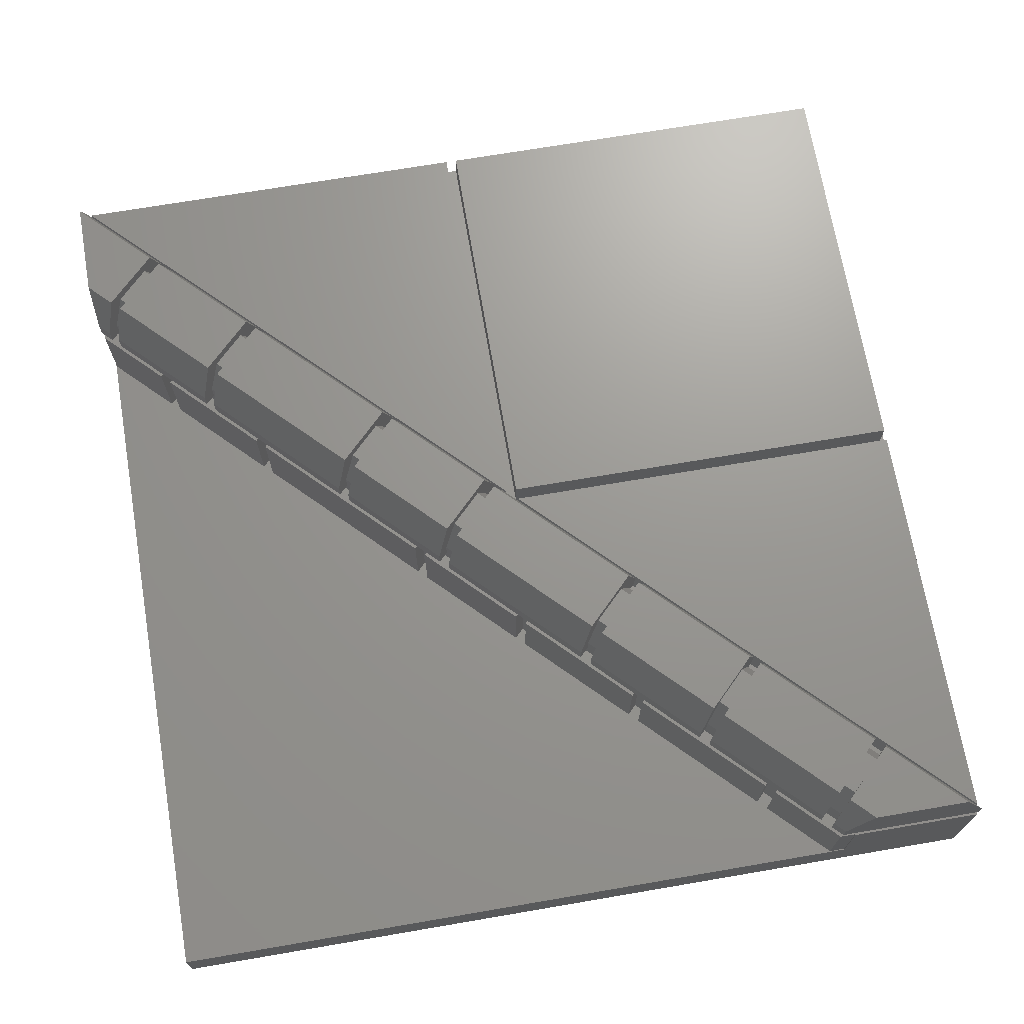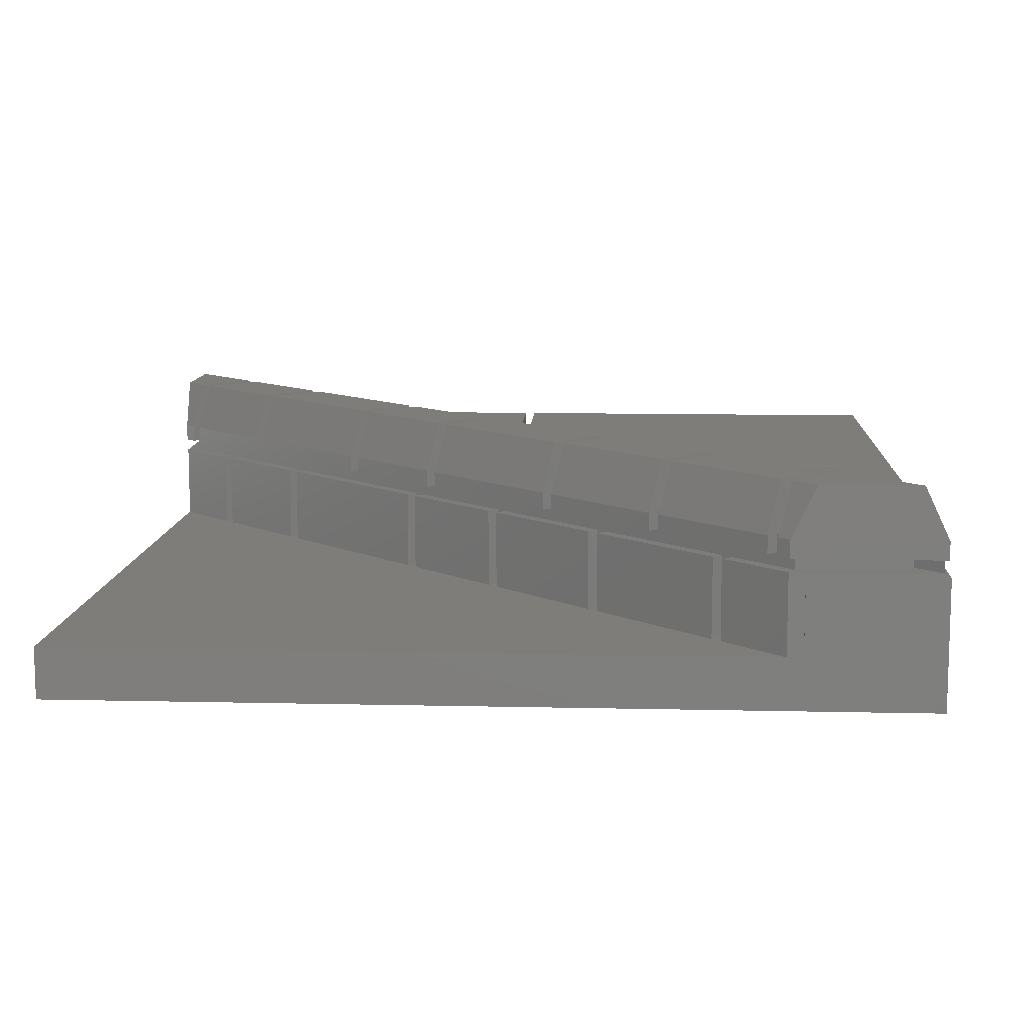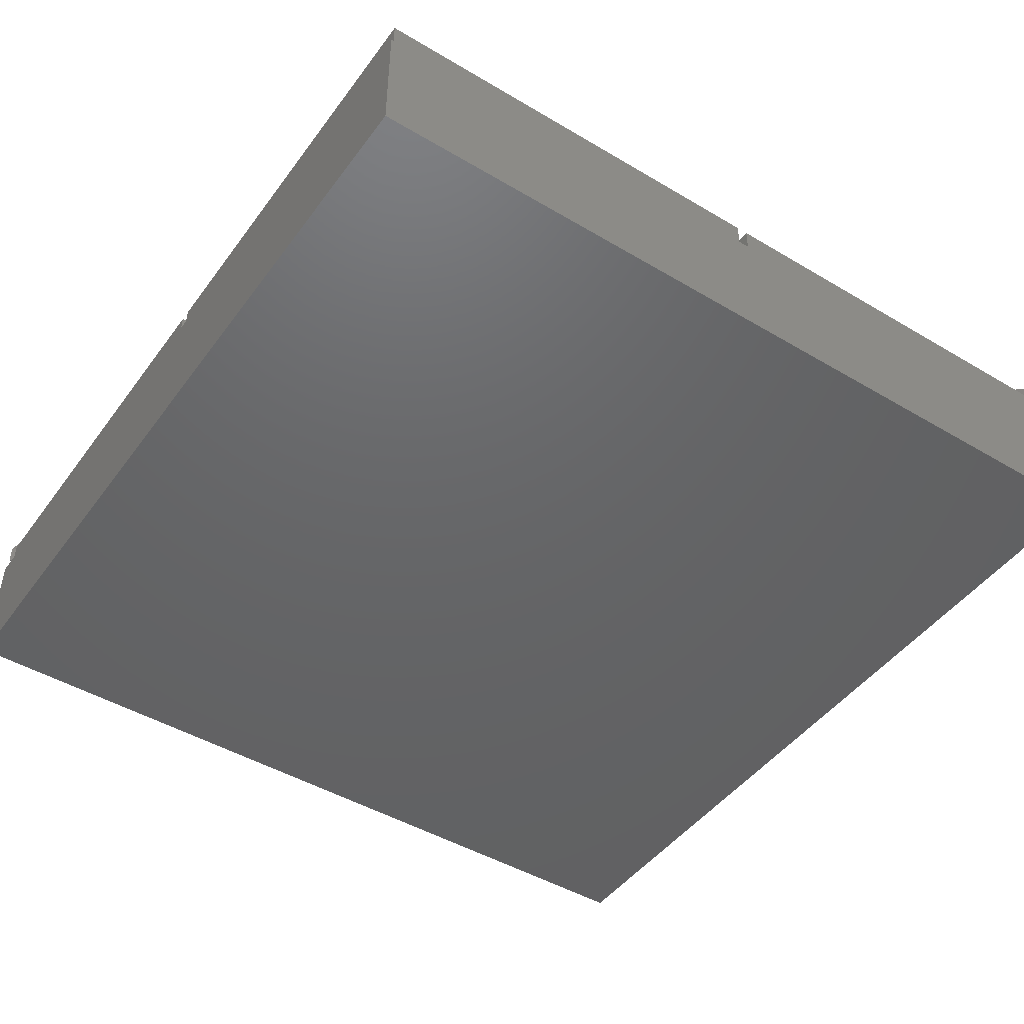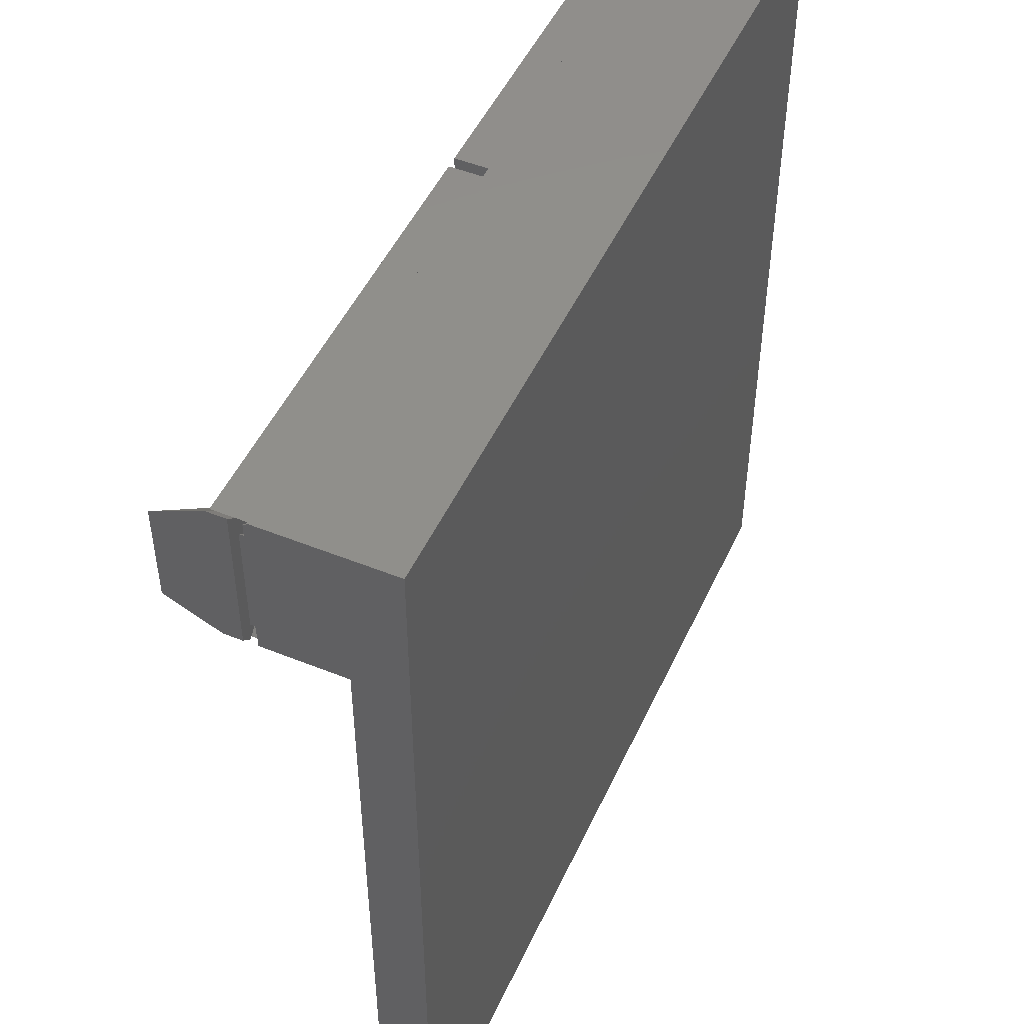
<metadata>
{"format":"stl","ext":"stl","renderer":"f3d","projection":"perspective","resolution":1024,"background":"white","views":[{"elev":70.1,"azim":80.3,"up":"+Z"},{"elev":10.4,"azim":93.3,"up":"+Z"},{"elev":-46.2,"azim":-124.2,"up":"+Z"},{"elev":49.1,"azim":114.1,"up":"+Y"}]}
</metadata>
<code>
# stl→obj: 317 verts, 632 faces
v 0 0 0
v 0 50 7.5
v 0 50 0
v 0 0 7.5
v 50 50 7.5
v 25.32 49.67 7.5
v 49.67 49.67 7.5
v 24.68 49.67 7.5
v 25.32 25.32 7.5
v 0.325 25.32 7.5
v 0.325 49.67 7.5
v 0.325 24.68 7.5
v 0.325 0.325 7.5
v 24.68 25.32 7.5
v 24.68 24.68 7.5
v 50 49.86 7.5
v 49.67 49.53 7.5
v 25.47 25.32 7.5
v 24.68 24.53 7.5
v 0.1414 0 7.5
v 50 50 0
v 50 0 0
v 0.1414 0 9.5
v 7.212 0 12.5
v 1.556 0 12.5
v 8.627 0 9.5
v 0.1414 0 8.45
v 8.627 0 8.45
v 7.75 0 3
v 50 0 3
v 7.75 0 7.7
v 0.1414 0 7.7
v 0.325 24.68 9.5
v 0.325 0.325 9.5
v 24.68 24.68 9.5
v 24.68 24.53 9.5
v 24.64 24.5 9.5
v 50 41.37 9.5
v 50 49.86 9.5
v 50 48.44 12.5
v 50 42.79 12.5
v 50 49.86 8.45
v 50 41.37 8.45
v 50 49.86 7.7
v 50 42.25 7.7
v 50 42.25 3
v 0.325 49.67 9.5
v 0.325 25.32 9.5
v 24.68 25.32 9.5
v 24.68 49.67 9.5
v 25.32 49.67 9.5
v 25.32 25.32 9.5
v 49.67 49.67 9.5
v 49.67 49.53 8.45
v 49.67 49.53 9.5
v 49.67 49.53 7.7
v 24.68 24.53 8.45
v 25.47 25.32 9.5
v 25.47 25.32 8.45
v 25.47 25.32 7.7
v 24.68 24.53 7.7
v 5.728 4.172 12.5
v 8.556 1.343 12.5
v 45.86 44.3 12.5
v 48.68 41.47 12.5
v 11.38 9.829 12.5
v 9.086 1.874 12.5
v 14.21 7 12.5
v 6.258 4.702 12.5
v 19.16 17.61 12.5
v 14.74 7.531 12.5
v 21.99 14.78 12.5
v 11.91 10.36 12.5
v 24.82 23.26 12.5
v 22.52 15.31 12.5
v 27.65 20.44 12.5
v 19.69 18.14 12.5
v 32.6 31.04 12.5
v 28.18 20.97 12.5
v 35.43 28.21 12.5
v 25.35 23.79 12.5
v 38.96 37.41 12.5
v 35.96 28.74 12.5
v 41.79 34.58 12.5
v 33.13 31.57 12.5
v 45.33 43.77 12.5
v 42.32 35.11 12.5
v 48.15 40.94 12.5
v 39.49 37.94 12.5
v 9.263 0.6364 9.5
v 8.952 0.325 9.5
v 49.39 40.76 9.5
v 25.32 16.7 9.5
v 28.36 19.73 9.5
v 24.68 16.05 9.5
v 23.23 14.6 9.5
v 34 25.38 9.5
v 36.13 27.51 9.5
v 33.95 25.32 9.5
v 33.3 24.68 9.5
v 28.89 20.26 9.5
v 14.92 6.293 9.5
v 9.793 1.167 9.5
v 22.7 14.07 9.5
v 15.45 6.824 9.5
v 36.66 28.04 9.5
v 42.5 33.87 9.5
v 48.86 40.23 9.5
v 43.03 34.4 9.5
v 8.952 0.325 8.45
v 24.68 16.05 8.45
v 25.32 16.7 8.45
v 33.95 25.32 8.45
v 33.3 24.68 8.45
v 8.677 0.05 7.7
v 8.952 0.325 7.5
v 8.952 0.325 7.7
v 8.677 0.05 7.5
v 24.68 16.05 7.5
v 25.32 16.7 7.7
v 24.68 16.05 7.7
v 25.32 16.7 7.5
v 33.3 24.68 7.7
v 33.95 25.32 7.5
v 33.95 25.32 7.7
v 33.3 24.68 7.5
v 5.02 4.879 9.5
v 45.15 45.01 9.5
v 31.89 31.75 9.5
v 9.646 9.505 9.5
v 10.68 10.54 9.5
v 5.551 5.409 9.5
v 11.21 11.07 9.5
v 18.46 18.31 9.5
v 24.11 23.97 9.5
v 18.99 18.84 9.5
v 38.25 38.11 9.5
v 32.42 32.28 9.5
v 44.62 44.48 9.5
v 38.78 38.64 9.5
v 9.263 0.6364 8.45
v 46.56 37.94 7.7
v 49.95 41.32 3
v 49.95 41.32 7.7
v 46.56 37.94 3
v 12.09 3.465 7.7
v 12.09 3.465 3
v 8.677 0.05 3
v 49.39 40.76 8.45
v 12.62 3.995 7.7
v 17.75 9.122 3
v 17.75 9.122 7.7
v 12.62 3.995 3
v 33.13 24.5 7.7
v 38.96 30.33 7.7
v 38.96 30.33 3
v 33.13 24.5 3
v 39.49 30.87 7.7
v 46.03 37.41 3
v 46.03 37.41 7.7
v 39.49 30.87 3
v 27.47 18.84 7.7
v 32.6 23.97 3
v 32.6 23.97 7.7
v 27.47 18.84 3
v 18.28 9.652 7.7
v 26.94 18.31 7.7
v 26.94 18.31 3
v 18.28 9.652 3
v 14.92 6.293 8.45
v 9.793 1.167 8.45
v 22.7 14.07 8.45
v 15.45 6.824 8.45
v 23.23 14.6 8.45
v 28.36 19.73 8.45
v 28.89 20.26 8.45
v 36.13 27.51 8.45
v 42.5 33.87 8.45
v 36.66 28.04 8.45
v 48.86 40.23 8.45
v 43.03 34.4 8.45
v 12.09 4.525 3
v 11.56 3.995 3
v 17.75 10.18 3
v 17.22 9.652 3
v 26.94 19.37 3
v 26.41 18.84 3
v 32.6 25.03 3
v 32.07 24.5 3
v 38.96 31.4 3
v 38.43 30.87 3
v 46.03 38.47 3
v 45.5 37.94 3
v 49.95 42.25 3
v 7.75 0.05 3
v 5.02 4.879 8.45
v 45.15 45.01 8.45
v 10.68 10.54 8.45
v 5.551 5.409 8.45
v 11.21 11.07 8.45
v 18.46 18.31 8.45
v 18.99 18.84 8.45
v 24.11 23.97 8.45
v 24.64 24.5 8.45
v 31.89 31.75 8.45
v 32.42 32.28 8.45
v 38.25 38.11 8.45
v 44.62 44.48 8.45
v 38.78 38.64 8.45
v 8.733 1.167 8.45
v 8.316 0.75 8.45
v 1.952 0.75 8.45
v 5.551 4.349 8.45
v 48.86 41.3 8.45
v 49.25 41.68 8.45
v 49.25 48.05 8.45
v 45.68 44.48 8.45
v 6.081 4.879 8.45
v 11.21 10.01 8.45
v 14.39 6.824 8.45
v 9.263 1.697 8.45
v 11.74 10.54 8.45
v 18.99 17.78 8.45
v 22.17 14.6 8.45
v 14.92 7.354 8.45
v 19.52 18.31 8.45
v 24.64 23.44 8.45
v 27.82 20.26 8.45
v 22.7 15.13 8.45
v 32.42 31.22 8.45
v 25.17 23.97 8.45
v 35.6 28.04 8.45
v 28.36 20.79 8.45
v 32.95 31.75 8.45
v 38.78 37.58 8.45
v 41.97 34.4 8.45
v 36.13 28.57 8.45
v 39.32 38.11 8.45
v 45.15 43.95 8.45
v 48.33 40.76 8.45
v 42.5 34.93 8.45
v 32.07 24.5 7.7
v 26.94 19.37 7.7
v 26.41 18.84 7.7
v 17.75 10.18 7.7
v 17.22 9.652 7.7
v 12.09 4.525 7.7
v 8.316 0.75 7.7
v 11.56 3.995 7.7
v 7.75 0.05 7.7
v 1.952 0.75 7.7
v 38.43 30.87 7.7
v 32.6 25.03 7.7
v 49.25 48.05 7.7
v 49.95 42.25 7.7
v 49.25 41.68 7.7
v 46.03 38.47 7.7
v 45.5 37.94 7.7
v 38.96 31.4 7.7
v 45.5 37.94 6.5
v 46.03 38.47 6.5
v 5.551 4.349 9.5
v 6.258 3.642 11.75
v 8.026 1.874 11.75
v 8.733 1.167 9.5
v 9.263 1.697 9.5
v 6.081 4.879 9.5
v 6.788 4.172 11.75
v 8.556 2.404 11.75
v 11.74 10.54 9.5
v 12.45 9.829 11.75
v 14.21 8.061 11.75
v 14.92 7.354 9.5
v 11.21 10.01 9.5
v 11.91 9.298 11.75
v 13.68 7.531 11.75
v 14.39 6.824 9.5
v 22.7 15.13 9.5
v 19.52 18.31 9.5
v 20.22 17.61 11.75
v 21.99 15.84 11.75
v 21.46 15.31 11.75
v 22.17 14.6 9.5
v 19.69 17.08 11.75
v 18.99 17.78 9.5
v 24.64 23.44 9.5
v 25.35 22.73 11.75
v 27.12 20.97 11.75
v 27.82 20.26 9.5
v 28.36 20.79 9.5
v 25.17 23.97 9.5
v 25.88 23.26 11.75
v 27.65 21.5 11.75
v 32.42 31.22 9.5
v 33.13 30.51 11.75
v 34.9 28.74 11.75
v 35.6 28.04 9.5
v 36.13 28.57 9.5
v 32.95 31.75 9.5
v 33.66 31.04 11.75
v 35.43 29.27 11.75
v 38.78 37.58 9.5
v 39.49 36.88 11.75
v 41.26 35.11 11.75
v 41.97 34.4 9.5
v 42.5 34.93 9.5
v 39.32 38.11 9.5
v 40.02 37.41 11.75
v 41.79 35.64 11.75
v 48.86 41.3 9.5
v 45.68 44.48 9.5
v 46.39 43.77 11.75
v 48.15 42 11.75
v 45.15 43.95 9.5
v 45.86 43.24 11.75
v 47.62 41.47 11.75
v 48.33 40.76 9.5
f 1 2 3
f 2 1 4
f 5 6 7
f 6 8 9
f 5 8 6
f 2 8 5
f 2 10 11
f 10 2 12
f 8 2 11
f 4 12 2
f 12 4 13
f 14 9 8
f 14 15 9
f 10 15 14
f 15 10 12
f 7 16 5
f 7 17 16
f 7 18 17
f 9 18 7
f 15 18 9
f 15 19 18
f 13 19 15
f 13 20 19
f 20 13 4
f 1 21 22
f 21 1 3
f 23 24 25
f 23 26 24
f 27 26 23
f 26 27 28
f 1 20 4
f 20 1 29
f 22 29 1
f 29 22 30
f 20 31 32
f 31 20 29
f 13 33 12
f 33 13 34
f 33 34 35
f 36 37 37
f 15 33 35
f 33 15 12
f 38 39 40
f 38 40 41
f 39 38 42
f 42 38 43
f 44 45 16
f 16 21 5
f 46 16 45
f 16 46 21
f 22 46 30
f 46 22 21
f 21 2 5
f 2 21 3
f 10 47 11
f 47 10 48
f 47 49 50
f 49 47 48
f 49 8 50
f 8 49 14
f 10 49 48
f 49 10 14
f 8 47 50
f 47 8 11
f 9 51 6
f 51 9 52
f 51 52 53
f 7 51 53
f 51 7 6
f 54 39 42
f 39 54 55
f 17 44 16
f 44 17 56
f 57 58 59
f 58 57 36
f 19 60 18
f 60 19 61
f 62 24 63
f 24 62 25
f 64 41 40
f 41 64 65
f 66 67 68
f 67 66 69
f 70 71 72
f 71 70 73
f 74 75 76
f 75 74 77
f 78 79 80
f 79 78 81
f 82 83 84
f 83 82 85
f 86 87 88
f 87 86 89
f 24 90 63
f 90 24 91
f 91 24 26
f 65 38 41
f 38 65 92
f 76 93 94
f 75 93 76
f 93 75 95
f 95 75 96
f 80 97 98
f 80 99 97
f 80 100 99
f 79 100 80
f 100 79 101
f 67 102 68
f 102 67 103
f 71 104 72
f 104 71 105
f 106 84 83
f 84 106 107
f 87 108 88
f 108 87 109
f 26 110 91
f 110 26 28
f 111 93 95
f 93 111 112
f 100 113 99
f 113 100 114
f 115 116 117
f 116 115 118
f 119 120 121
f 120 119 122
f 123 124 125
f 124 123 126
f 23 62 127
f 62 23 25
f 55 40 39
f 128 40 55
f 40 128 64
f 58 78 129
f 81 58 36
f 81 36 37
f 58 81 78
f 130 66 131
f 132 66 130
f 66 132 69
f 133 70 134
f 70 133 73
f 135 77 74
f 77 135 136
f 137 85 82
f 85 137 138
f 139 89 86
f 89 139 140
f 91 141 90
f 141 91 110
f 142 143 144
f 143 142 145
f 116 146 117
f 146 116 147
f 148 116 118
f 116 148 147
f 92 43 38
f 43 92 149
f 150 151 152
f 151 150 153
f 123 154 126
f 124 155 125
f 155 124 156
f 157 124 126
f 124 157 156
f 157 126 154
f 158 159 160
f 159 158 161
f 162 163 164
f 163 162 165
f 121 166 119
f 122 167 120
f 167 122 168
f 119 168 122
f 169 119 166
f 119 169 168
f 103 170 102
f 170 103 171
f 105 172 104
f 172 105 173
f 96 111 95
f 111 96 174
f 93 175 94
f 175 93 112
f 101 114 100
f 114 101 176
f 97 177 98
f 113 97 99
f 97 113 177
f 106 178 107
f 178 106 179
f 109 180 108
f 180 109 181
f 182 183 147
f 184 185 151
f 186 187 168
f 188 189 163
f 190 191 156
f 192 193 159
f 143 46 194
f 46 143 30
f 145 30 143
f 159 145 192
f 145 159 30
f 161 30 159
f 156 161 190
f 161 156 30
f 157 30 156
f 163 157 188
f 157 163 30
f 165 30 163
f 168 165 186
f 168 30 165
f 169 30 168
f 151 169 184
f 151 30 169
f 153 30 151
f 147 153 182
f 147 30 153
f 148 30 147
f 29 148 195
f 148 29 30
f 34 15 35
f 15 34 13
f 52 7 53
f 7 52 9
f 27 127 196
f 127 27 23
f 197 55 54
f 55 197 128
f 20 61 19
f 61 20 32
f 17 60 56
f 60 17 18
f 198 130 131
f 199 130 198
f 130 199 132
f 200 134 201
f 134 200 133
f 202 135 203
f 135 202 136
f 204 36 57
f 36 204 37
f 205 58 129
f 58 205 59
f 206 137 207
f 137 206 138
f 208 140 139
f 140 208 209
f 110 210 141
f 211 110 28
f 110 211 210
f 28 212 211
f 212 28 27
f 212 196 213
f 196 212 27
f 149 214 215
f 216 42 43
f 215 43 149
f 216 43 215
f 42 216 54
f 197 216 217
f 216 197 54
f 218 198 219
f 198 218 199
f 171 220 170
f 220 171 221
f 222 201 223
f 201 222 200
f 173 224 172
f 224 173 225
f 226 203 227
f 203 226 202
f 112 228 175
f 229 112 111
f 229 111 174
f 112 229 228
f 230 59 205
f 231 59 230
f 231 57 59
f 57 231 204
f 113 232 177
f 114 232 113
f 233 114 176
f 114 233 232
f 234 207 235
f 207 234 206
f 179 236 178
f 236 179 237
f 238 208 239
f 208 238 209
f 181 240 180
f 240 181 241
f 242 162 164
f 242 243 162
f 242 244 243
f 244 121 120
f 245 121 244
f 121 245 166
f 242 245 244
f 242 246 245
f 246 247 150
f 242 247 246
f 248 117 249
f 248 247 242
f 248 249 247
f 117 248 115
f 248 250 115
f 251 250 248
f 251 31 250
f 31 251 32
f 252 125 155
f 253 125 252
f 125 253 123
f 123 253 154
f 253 252 242
f 60 254 56
f 61 254 60
f 61 251 254
f 251 61 32
f 254 45 44
f 254 44 56
f 45 254 255
f 256 255 254
f 255 256 144
f 256 142 144
f 142 256 257
f 258 158 160
f 158 258 259
f 167 244 120
f 152 246 150
f 146 249 117
f 252 259 258
f 252 258 248
f 242 252 248
f 249 182 247
f 182 249 183
f 182 150 247
f 150 182 153
f 146 183 249
f 183 146 147
f 185 245 246
f 245 185 184
f 151 246 152
f 246 151 185
f 169 245 184
f 245 169 166
f 244 186 243
f 186 244 187
f 167 187 244
f 187 167 168
f 186 162 243
f 162 186 165
f 189 253 242
f 253 189 188
f 164 189 242
f 189 164 163
f 188 154 253
f 154 188 157
f 252 190 259
f 190 252 191
f 155 191 252
f 191 155 156
f 161 259 190
f 259 161 158
f 260 192 261
f 192 260 193
f 160 260 258
f 159 260 160
f 260 159 193
f 145 261 192
f 142 261 145
f 261 142 257
f 127 262 196
f 263 127 62
f 127 263 262
f 62 264 263
f 63 264 62
f 90 264 63
f 264 90 265
f 90 210 265
f 90 141 210
f 196 262 213
f 221 103 266
f 171 103 221
f 218 132 199
f 267 132 218
f 268 132 267
f 132 268 69
f 269 69 268
f 269 67 69
f 103 269 266
f 269 103 67
f 133 200 270
f 270 200 222
f 73 271 71
f 133 271 73
f 271 133 270
f 272 71 271
f 105 272 273
f 272 105 71
f 225 105 273
f 105 225 173
f 131 274 198
f 275 131 66
f 131 275 274
f 66 276 275
f 68 276 66
f 102 276 68
f 276 102 277
f 102 220 277
f 102 170 220
f 198 274 219
f 229 174 278
f 226 136 202
f 279 136 226
f 280 136 279
f 136 280 77
f 281 77 280
f 281 75 77
f 96 281 278
f 96 278 174
f 281 96 75
f 72 282 70
f 104 282 72
f 104 283 282
f 172 283 104
f 283 172 224
f 284 70 282
f 134 284 285
f 284 134 70
f 223 134 285
f 134 223 201
f 135 286 203
f 287 135 74
f 135 287 286
f 74 288 287
f 76 288 74
f 94 288 76
f 288 94 289
f 94 228 289
f 228 94 175
f 203 286 227
f 233 176 290
f 204 37 37
f 231 37 204
f 291 37 231
f 292 37 291
f 37 292 81
f 293 81 292
f 293 79 81
f 101 293 290
f 101 290 176
f 293 101 79
f 129 294 205
f 295 129 78
f 129 295 294
f 78 296 295
f 80 296 78
f 98 296 80
f 296 98 297
f 98 232 297
f 232 98 177
f 205 294 230
f 237 179 298
f 234 138 206
f 299 138 234
f 300 138 299
f 138 300 85
f 301 85 300
f 301 83 85
f 106 301 298
f 106 298 179
f 301 106 83
f 137 302 207
f 303 137 82
f 137 303 302
f 82 304 303
f 84 304 82
f 107 304 84
f 304 107 305
f 107 236 305
f 236 107 178
f 207 302 235
f 241 181 306
f 238 140 209
f 307 140 238
f 308 140 307
f 140 308 89
f 309 89 308
f 309 87 89
f 109 309 306
f 109 306 181
f 309 109 87
f 214 149 310
f 217 128 197
f 311 128 217
f 312 128 311
f 128 312 64
f 313 64 312
f 313 65 64
f 92 313 310
f 92 310 149
f 313 92 65
f 139 314 208
f 315 139 86
f 139 315 314
f 86 316 315
f 88 316 86
f 108 316 88
f 316 108 317
f 108 240 317
f 240 108 180
f 208 314 239
f 31 195 250
f 195 31 29
f 250 118 115
f 195 118 250
f 148 118 195
f 144 194 255
f 194 144 143
f 194 45 255
f 45 194 46
f 254 217 216
f 217 239 311
f 254 239 217
f 254 238 239
f 238 235 307
f 254 235 238
f 254 234 235
f 234 230 299
f 254 230 234
f 254 231 230
f 231 227 291
f 254 227 231
f 251 227 254
f 226 223 279
f 227 251 226
f 226 251 223
f 222 219 270
f 223 251 222
f 222 251 219
f 218 213 267
f 219 251 218
f 218 251 213
f 213 251 212
f 311 239 314
f 307 235 302
f 299 230 294
f 291 227 286
f 279 223 285
f 270 219 274
f 267 213 262
f 268 264 269
f 264 268 263
f 271 276 272
f 276 271 275
f 280 282 281
f 282 280 284
f 292 288 293
f 288 292 287
f 300 296 301
f 296 300 295
f 308 304 309
f 304 308 303
f 312 316 313
f 316 312 315
f 264 266 269
f 266 264 265
f 276 273 272
f 273 276 277
f 283 281 282
f 281 283 278
f 288 290 293
f 290 288 289
f 296 298 301
f 298 296 297
f 304 306 309
f 306 304 305
f 316 310 313
f 310 316 317
f 266 265 221
f 273 277 225
f 278 283 229
f 290 289 233
f 298 297 237
f 306 305 241
f 310 317 214
f 214 256 215
f 240 214 317
f 240 256 214
f 240 257 256
f 257 258 261
f 240 258 257
f 241 258 240
f 236 241 305
f 236 258 241
f 237 258 236
f 232 237 297
f 232 258 237
f 233 258 232
f 228 233 289
f 228 258 233
f 229 258 228
f 224 229 283
f 248 229 224
f 248 224 225
f 220 225 277
f 248 225 220
f 248 220 221
f 210 221 265
f 248 221 210
f 248 210 211
f 229 248 258
f 261 258 260
f 262 268 267
f 268 262 263
f 274 271 270
f 271 274 275
f 285 280 279
f 280 285 284
f 291 287 292
f 287 291 286
f 294 300 299
f 300 294 295
f 302 308 307
f 308 302 303
f 314 312 311
f 312 314 315
f 215 254 216
f 254 215 256
f 251 211 212
f 211 251 248

</code>
